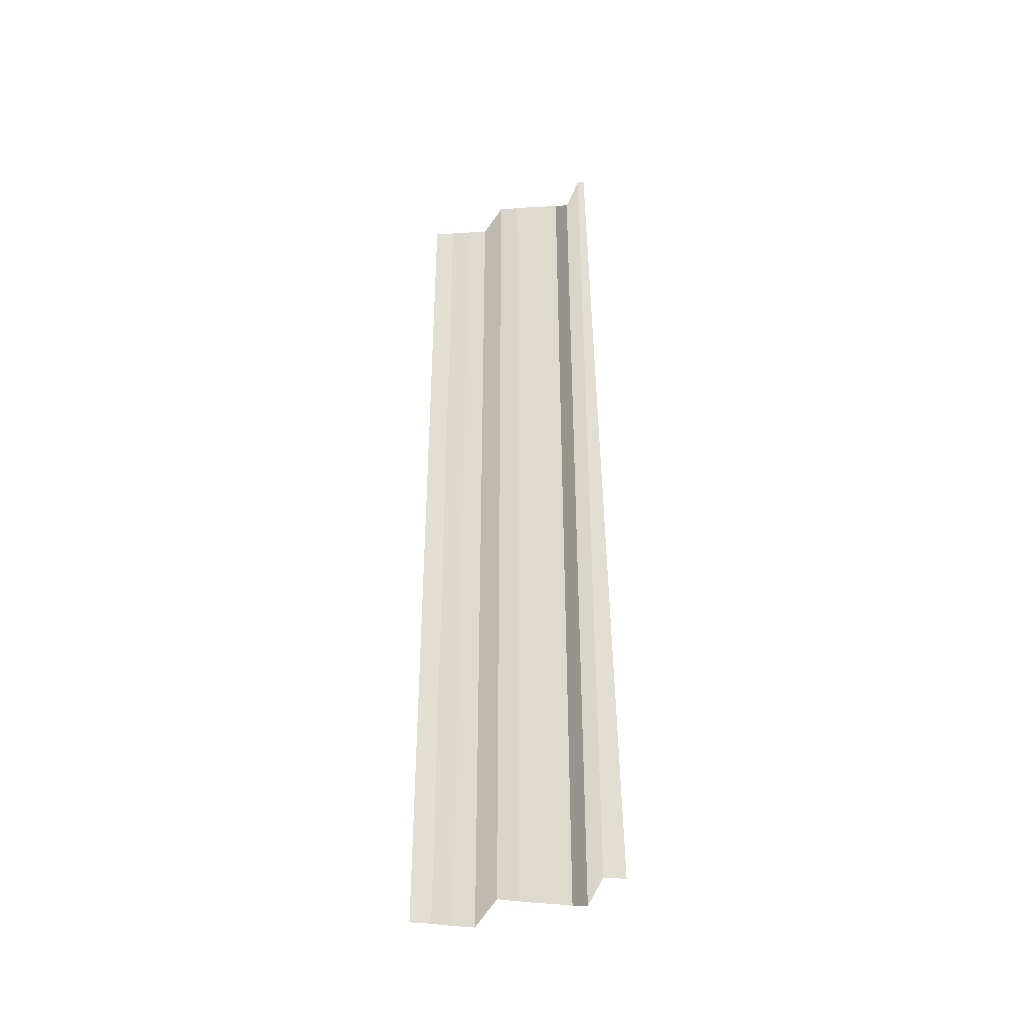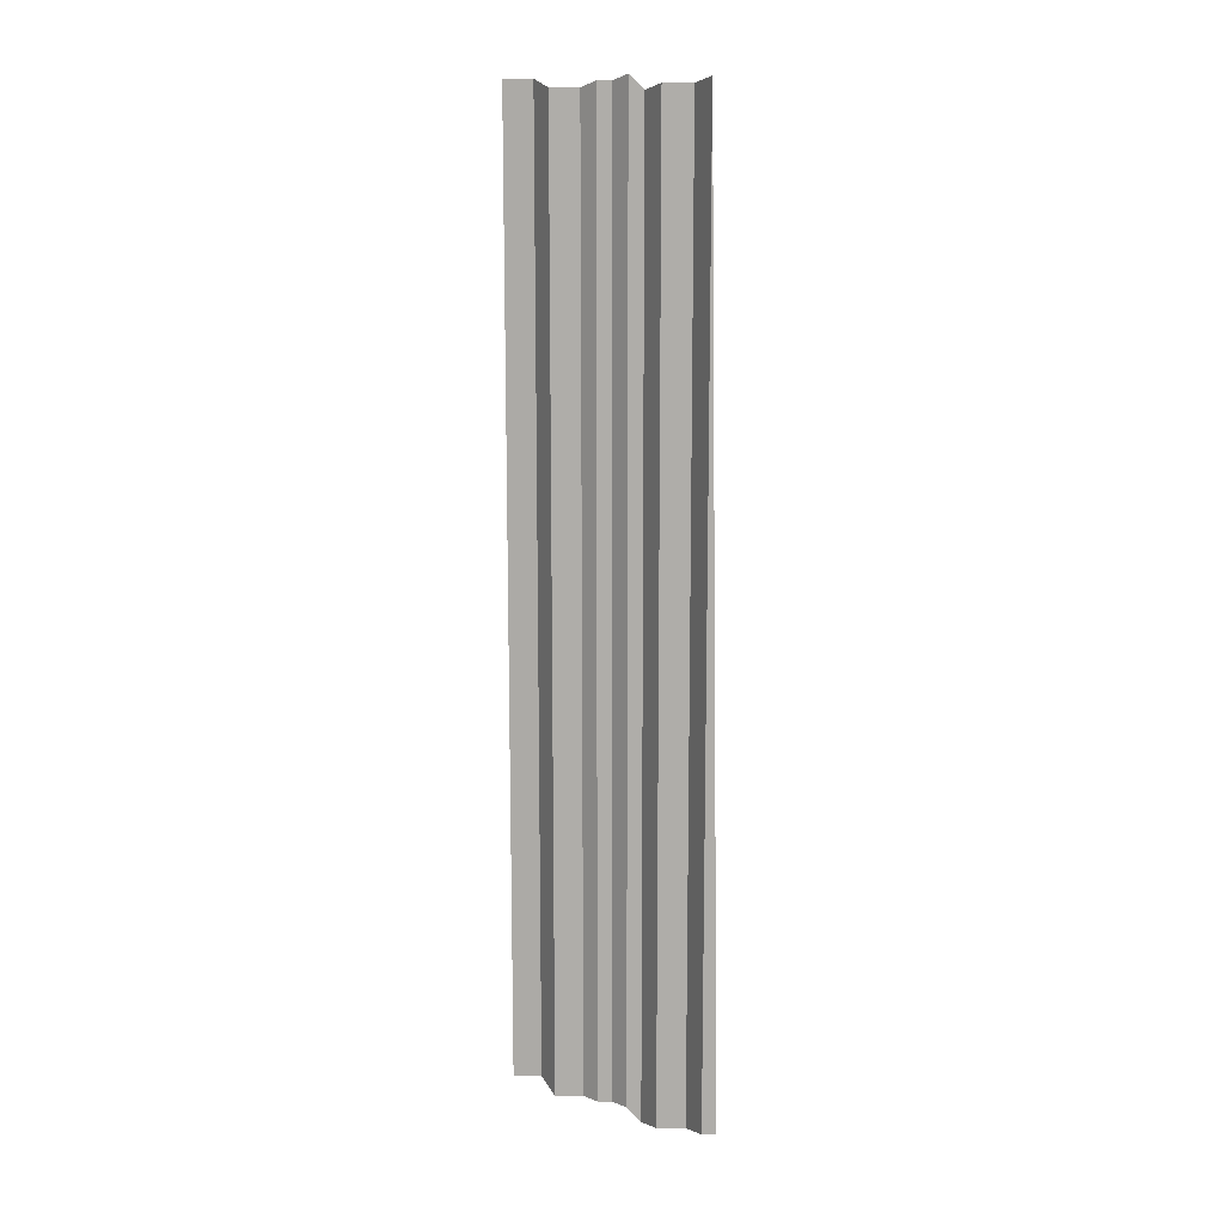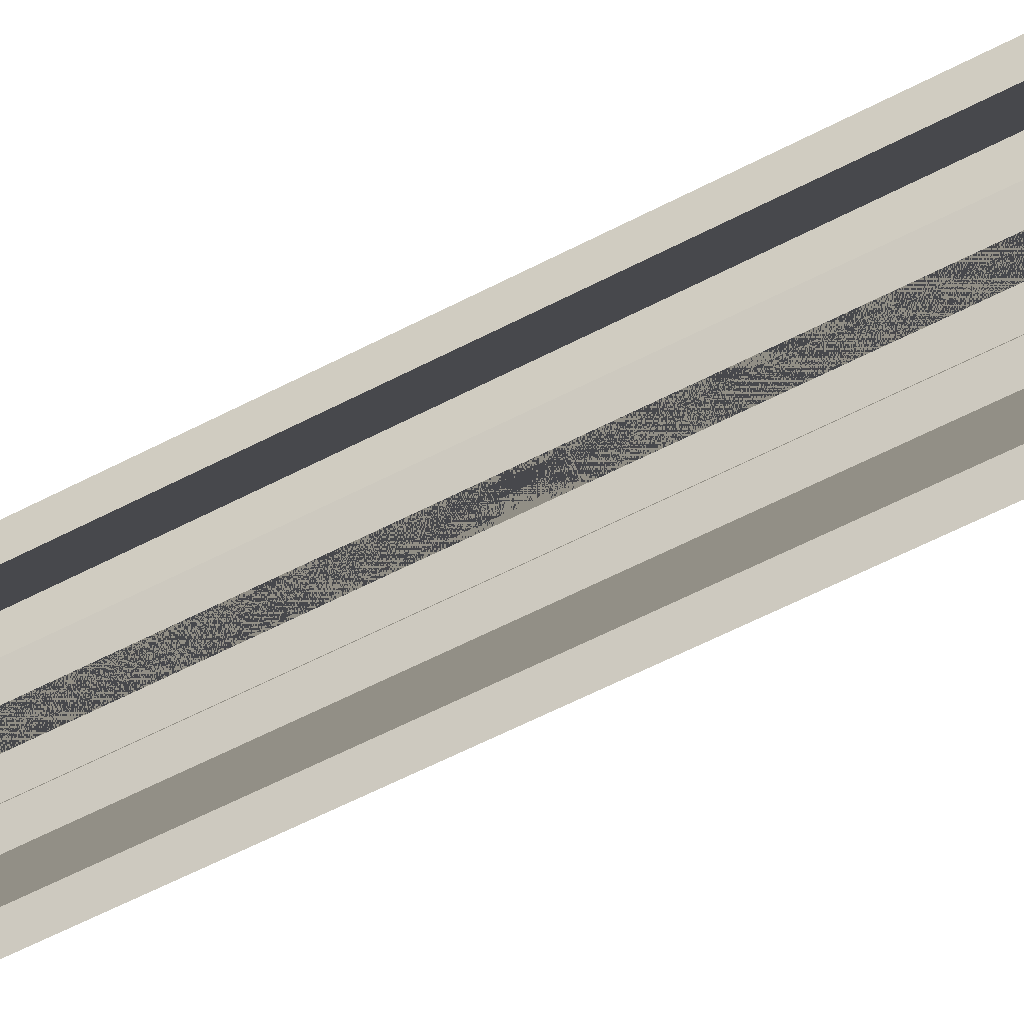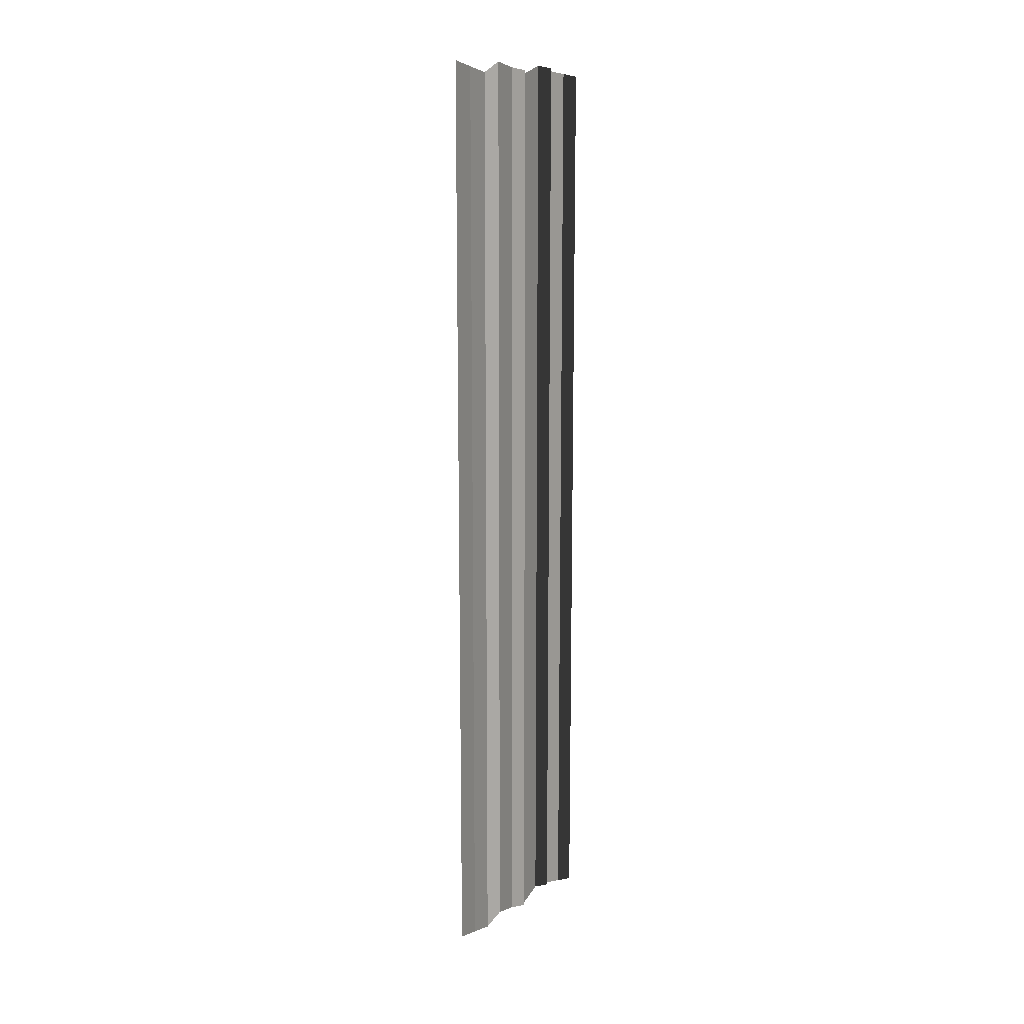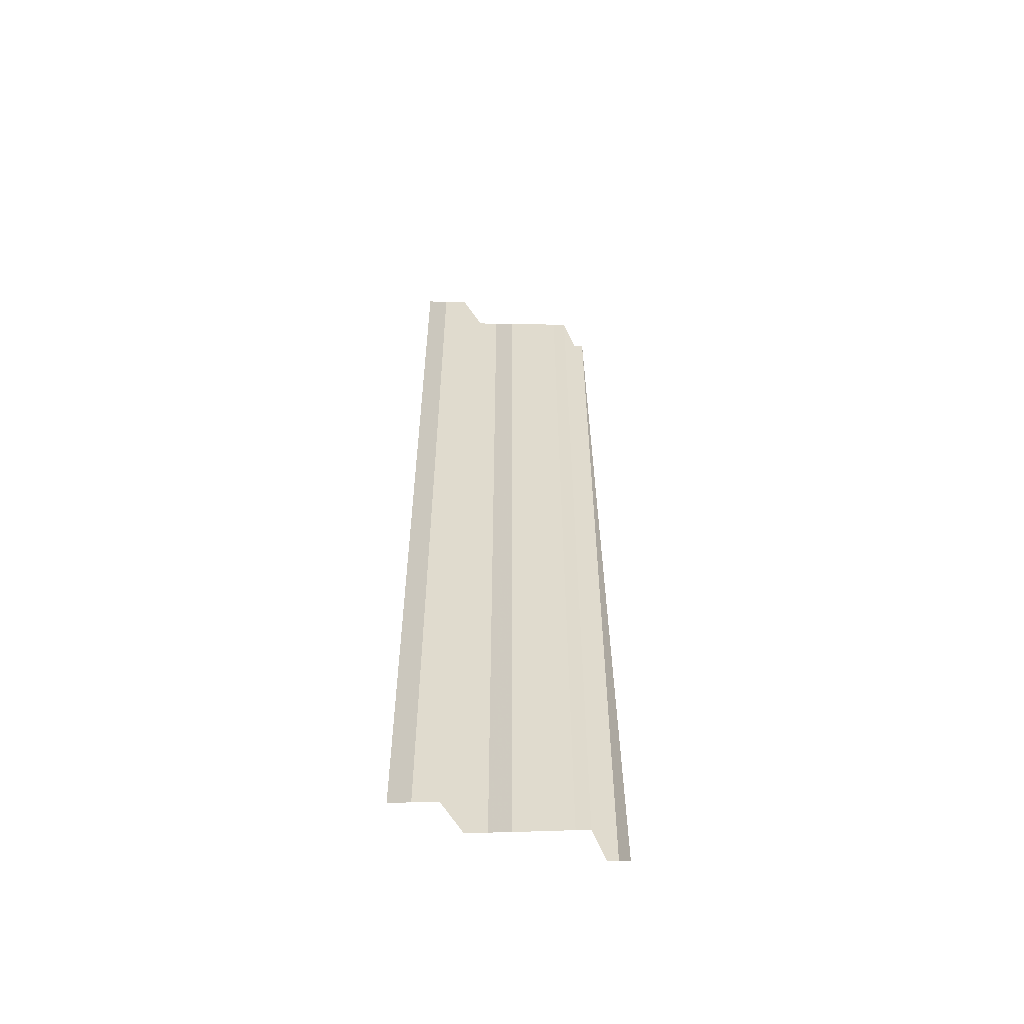
<metadata>
{"format":"obj","ext":"obj","renderer":"f3d","projection":"perspective","resolution":1024,"background":"white","views":[{"elev":-39.4,"azim":113.8,"up":"+Y"},{"elev":12.6,"azim":124.4,"up":"+Y"},{"elev":-52.3,"azim":-60.5,"up":"+Z"},{"elev":13.6,"azim":34.8,"up":"+Y"},{"elev":-57.2,"azim":74.9,"up":"+Y"}]}
</metadata>
<code>
o 2933
v 2200 1865 4.189
v 2200 1865 4.189
v 2200 1865 4.189
v 2200 1865 4.189
v 2200 1865 4.189
v 2200 1865 4.189
v 2200 1865 4.189
v 2200 1865 4.189
v 2200 1865 4.189
v 2200 1865 4.189
v 2200 1865 4.189
v 2200 1865 4.189
v 2200 1865 4.189
v 2200 1865 4.189
v 2200 1865 4.189
v 2200 1865 4.189
v 2200 1865 4.189
v 2200 1865 4.189
v 2200 1865 4.189
v 2200 1865 4.189
v 2200 1865 4.189
v 2200 1865 4.189
v 2200 1865 4.189
v 2200 1865 4.189
v 2200 1865 4.189
v 2200 1865 4.189
v 2200 1865 4.189
v 2200 1865 4.189
v 2200 1865 4.189
v 2200 1865 4.189
v 2200 1865 4.189
v 2200 1865 4.189
v 2200 1865 4.188
v 2200 1865 4.189
v 2200 1865 4.188
v 2200 1865 4.189
v 2200 1865 4.189
v 2200 1865 4.188
v 2200 1865 4.189
v 2200 1865 4.188
v 2200 1865 4.188
v 2200 1865 4.188
v 2200 1865 4.188
v 2200 1865 4.188
v 2200 1865 4.188
v 2200 1865 4.188
v 2200 1865 4.188
v 2200 1865 4.188
v 2200 1865 4.188
v 2200 1865 4.188
v 2200 1865 4.188
v 2200 1865 4.188
v 2200 1865 4.188
v 2200 1865 4.188
v 2200 1865 4.188
v 2200 1865 4.188
v 2200 1865 4.188
v 2200 1865 4.188
v 2200 1865 4.188
v 2200 1865 4.188
v 2200 1865 4.188
v 2200 1865 4.188
v 2200 1865 4.188
v 2200 1865 4.188
v 2200 1865 4.188
v 2200 1865 4.188
v 2200 1865 4.188
v 2200 1865 4.188
v 2200 1865 4.188
v 2200 1865 4.188
v 2200 1865 4.188
v 2200 1865 4.188
v 2200 1865 4.188
v 2200 1865 4.188
v 2200 1865 4.188
v 2200 1865 4.188
v 2200 1865 4.188
v 2200 1865 4.188
v 2200 1865 4.188
v 2200 1865 4.188
v 2200 1865 4.188
v 2200 1865 4.188
v 2200 1865 4.188
v 2200 1865 4.188
v 2200 1865 4.188
v 2200 1865 4.188
v 2200 1865 4.188
v 2200 1865 4.188
v 2200 1865 4.188
v 2200 1865 4.188
v 2200 1865 4.188
v 2200 1865 4.188
v 2200 1865 4.187
v 2200 1865 4.187
v 2200 1865 4.188
v 2200 1865 4.188
v 2200 1865 4.187
v 2200 1865 4.187
v 2200 1865 4.187
v 2200 1865 4.187
v 2200 1865 4.187
v 2200 1865 4.187
v 2200 1865 4.187
v 2200 1865 4.187
v 2200 1865 4.187
v 2200 1865 4.187
v 2200 1865 4.187
v 2200 1865 4.187
v 2200 1865 4.187
v 2200 1865 4.187
v 2200 1865 4.187
f 1 2 3
f 3 4 5
f 6 7 8
f 8 9 10
f 11 12 13
f 13 14 15
f 16 17 18
f 18 19 20
f 21 22 23
f 23 24 25
f 26 27 28
f 28 29 30
f 31 32 33
f 33 34 35
f 36 37 38
f 38 39 40
f 41 42 43
f 43 44 45
f 46 47 48
f 48 49 50
f 51 52 53
f 53 54 55
f 56 57 58
f 58 59 60
f 61 62 63
f 63 64 65
f 66 67 68
f 68 69 70
f 71 72 73
f 73 74 75
f 76 77 78
f 78 79 80
f 81 82 83
f 83 84 85
f 86 87 88
f 88 89 90
f 91 92 93
f 94 92 93
f 95 96 93
f 94 97 98
f 98 99 100
f 101 92 102
f 101 103 104
f 104 105 106
f 107 108 109
f 110 111 109

</code>
